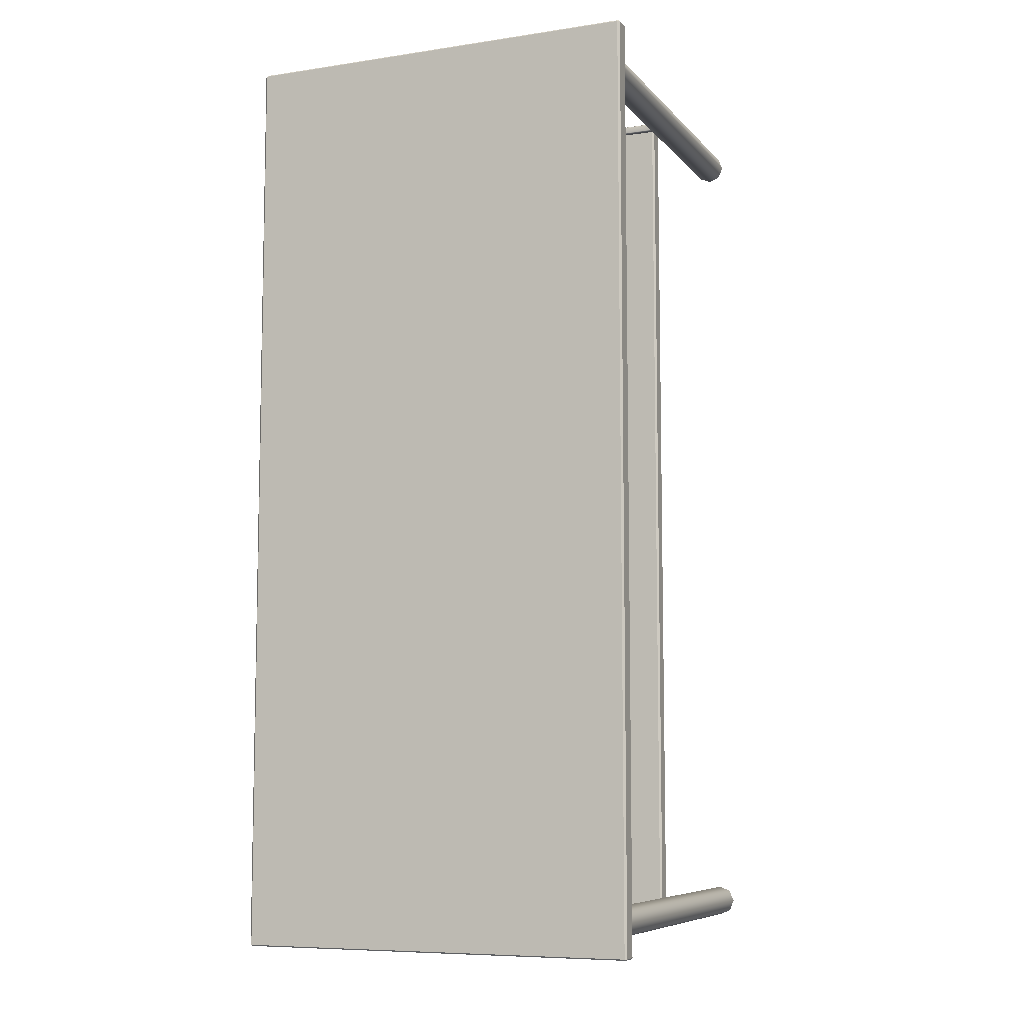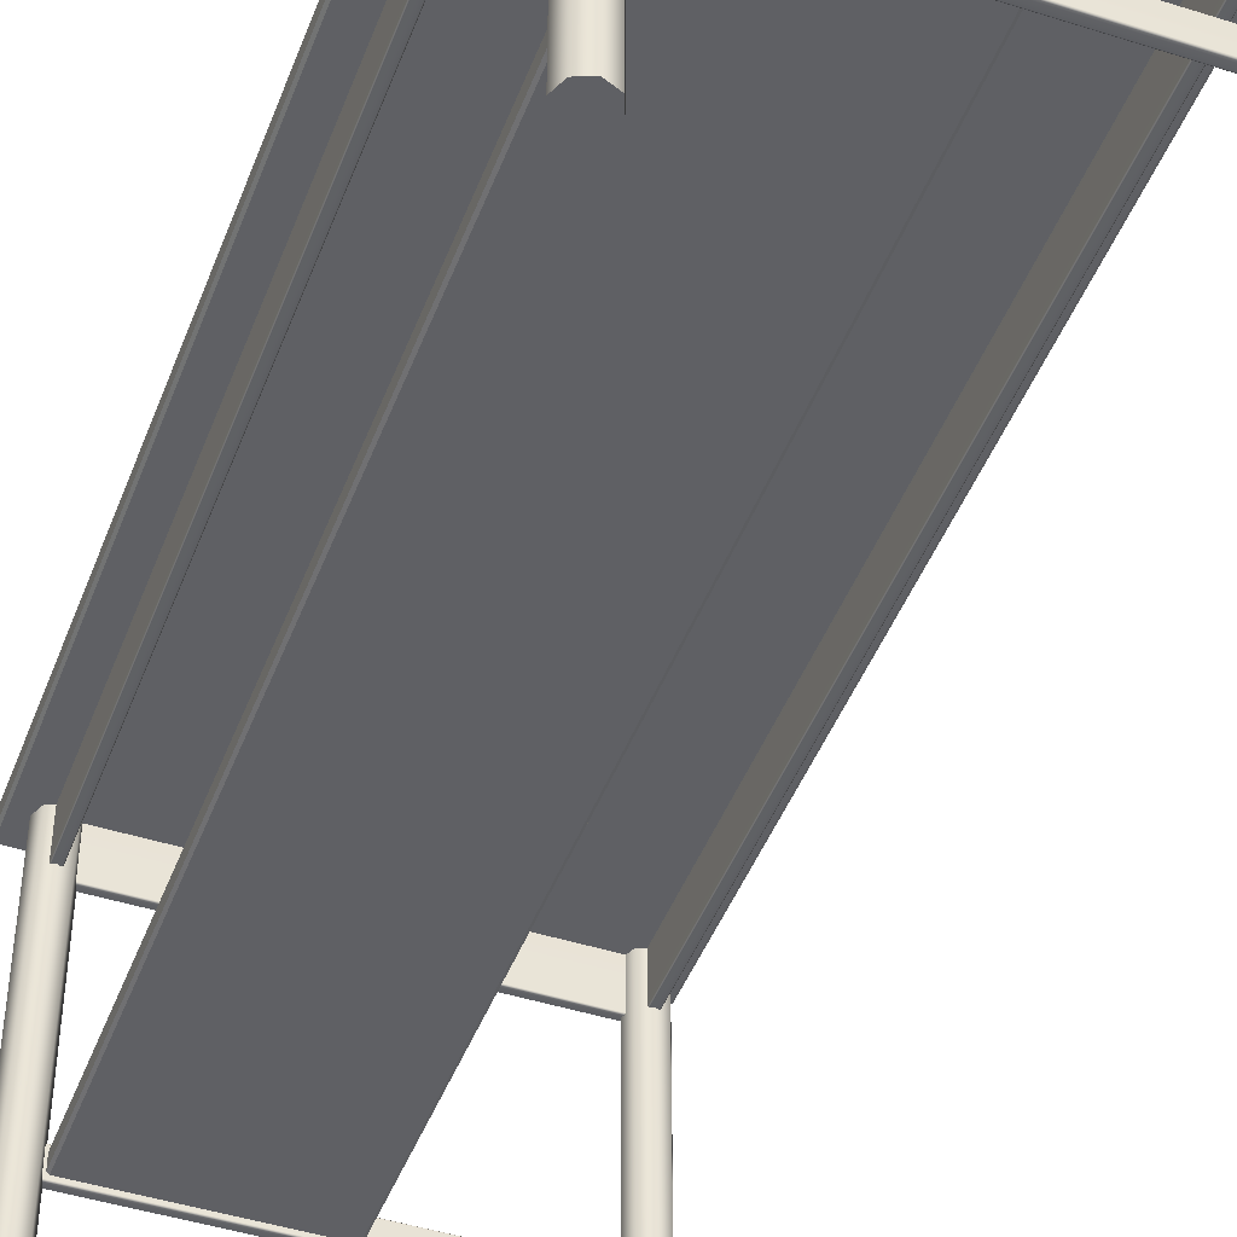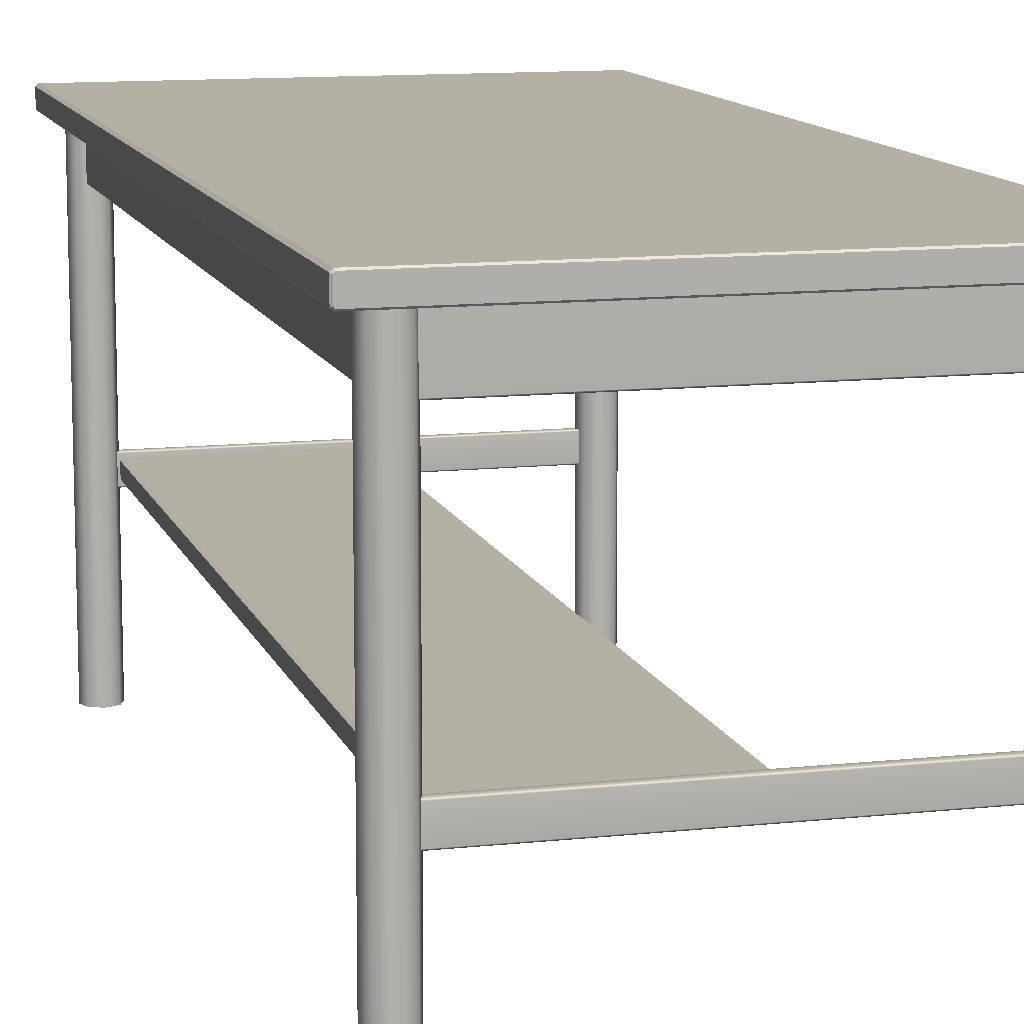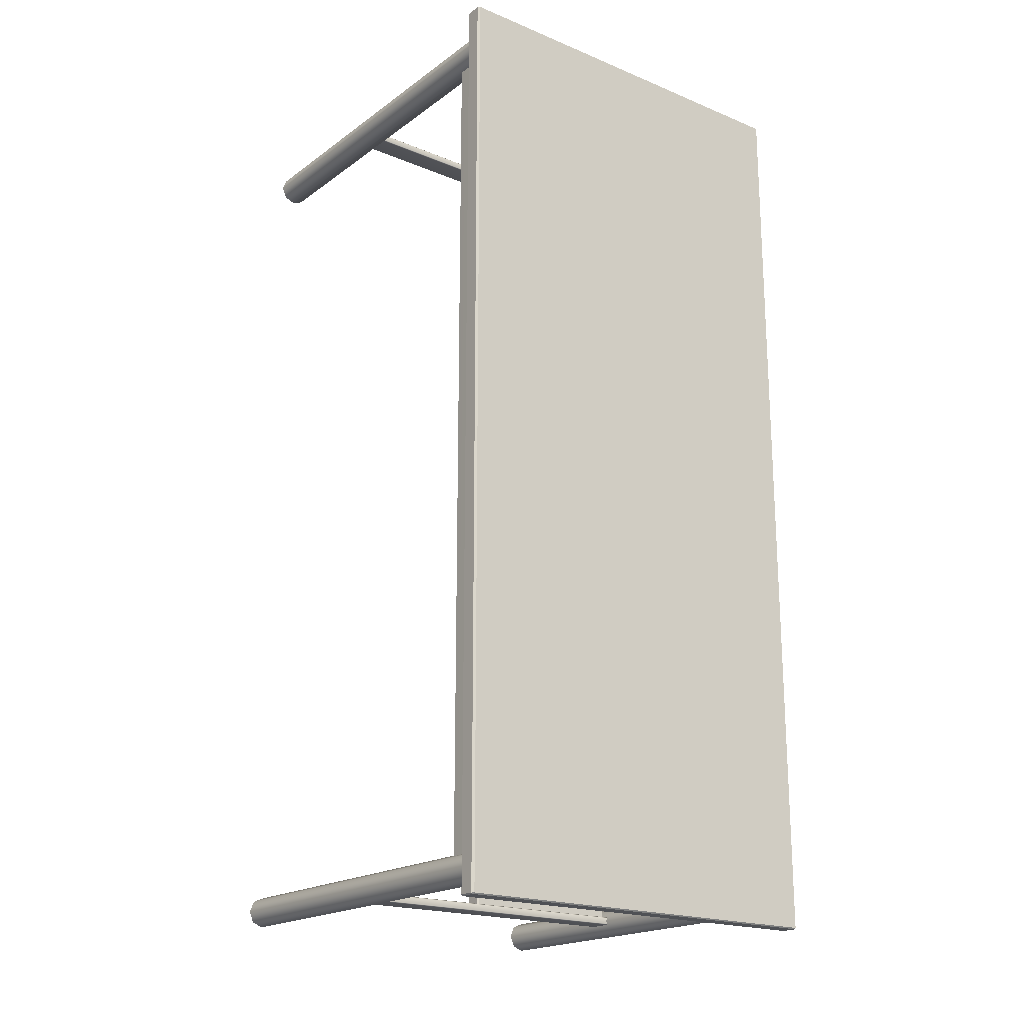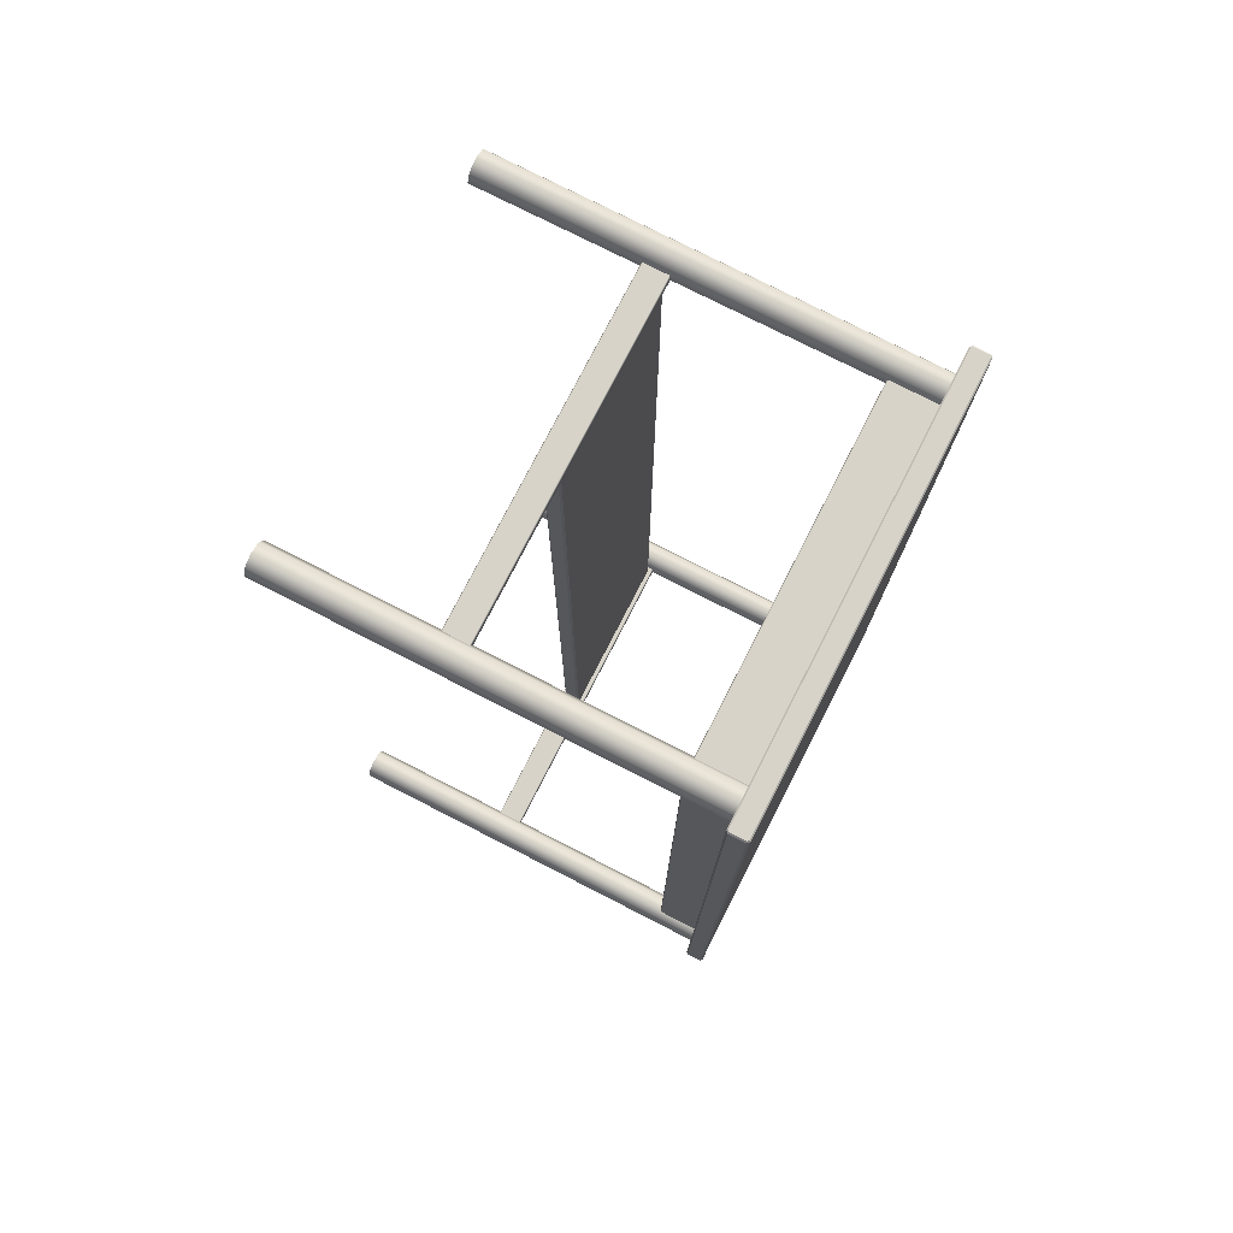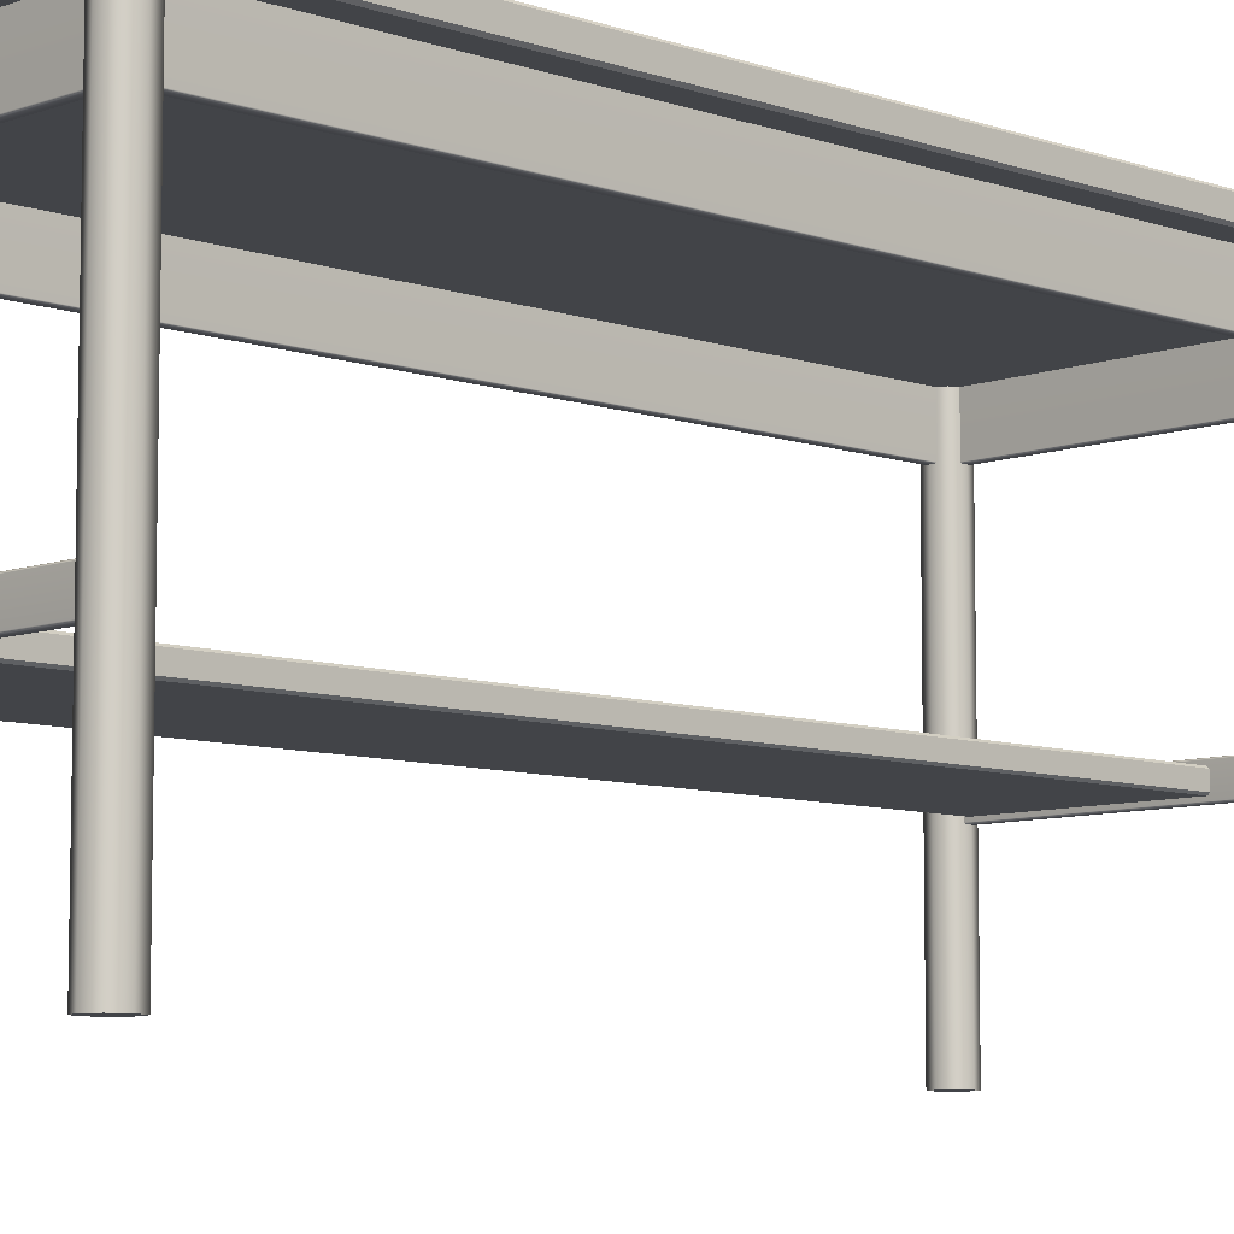
<metadata>
{"format":"obj","ext":"obj","renderer":"f3d","projection":"perspective","resolution":1024,"background":"white","views":[{"elev":-7.8,"azim":-157.4,"up":"+Z"},{"elev":-45.3,"azim":-20.2,"up":"+Y"},{"elev":11.6,"azim":-14.9,"up":"+Y"},{"elev":-19.6,"azim":142.6,"up":"+Z"},{"elev":76.4,"azim":117.1,"up":"+Z"},{"elev":-7.9,"azim":45.6,"up":"+Y"}]}
</metadata>
<code>
v -34.5 64.37 71.89
v -34.3 64.57 71.89
v -34.69 64.45 71.71
v -34.38 64.76 71.71
v 28.12 64.57 71.89
v -34.38 64.76 71.71
v -34.3 64.57 71.89
v 28.2 64.76 71.71
v 28.2 64.76 71.71
v 28.32 64.37 71.89
v 28.51 64.45 71.71
v 28.12 64.57 71.89
v -34.69 64.45 71.71
v -34.69 62.13 71.71
v -34.5 64.37 71.89
v -34.5 62.21 71.89
v -34.69 64.45 -71.71
v -34.3 64.57 -71.89
v -34.5 64.37 -71.89
v -34.38 64.76 -71.71
v -34.69 62.13 -71.71
v -34.69 64.45 -71.71
v -34.5 62.21 -71.89
v -34.5 64.37 -71.89
v -34.3 62.01 -71.89
v -34.69 62.13 -71.71
v -34.5 62.21 -71.89
v -34.38 61.82 -71.71
v -34.38 64.76 -71.71
v 28.12 64.57 -71.89
v -34.3 64.57 -71.89
v 28.2 64.76 -71.71
v 28.2 64.76 -71.71
v 28.32 64.37 -71.89
v 28.12 64.57 -71.89
v 28.51 64.45 -71.71
v 28.32 62.21 71.89
v 28.51 64.45 71.71
v 28.32 64.37 71.89
v 28.51 62.13 71.71
v 28.32 62.21 -71.89
v 28.32 64.37 -71.89
v 28.51 62.13 -71.71
v 28.51 64.45 -71.71
v 28.51 62.13 -71.71
v 28.2 61.82 -71.71
v 28.32 62.21 -71.89
v 28.12 62.01 -71.89
v -34.38 61.82 71.71
v 28.12 62.01 71.89
v -34.3 62.01 71.89
v 28.2 61.82 71.71
v -34.3 62.01 71.89
v -34.69 62.13 71.71
v -34.38 61.82 71.71
v -34.5 62.21 71.89
v 28.2 61.82 71.71
v 28.32 62.21 71.89
v 28.12 62.01 71.89
v 28.51 62.13 71.71
v 28.12 62.01 -71.89
v -34.38 61.82 -71.71
v -34.3 62.01 -71.89
v 28.2 61.82 -71.71
v 28.2 64.76 71.71
v -34.38 64.76 -71.71
v -34.38 64.76 71.71
v 28.2 64.76 -71.71
v 28.2 61.82 -71.71
v 28.2 61.82 71.71
v -34.38 61.82 71.71
v -34.38 61.82 -71.71
v 28.51 64.45 -71.71
v 28.51 64.45 71.71
v 28.51 62.13 71.71
v 28.51 62.13 -71.71
v -34.69 64.45 71.71
v -34.69 62.13 -71.71
v -34.69 62.13 71.71
v -34.69 64.45 -71.71
v -34.38 64.76 71.71
v -34.38 64.76 -71.71
v -34.69 64.45 71.71
v -34.69 64.45 -71.71
v 28.51 64.45 71.71
v 28.51 64.45 -71.71
v 28.2 64.76 71.71
v 28.2 64.76 -71.71
v -34.69 62.13 -71.71
v -34.38 61.82 71.71
v -34.69 62.13 71.71
v -34.38 61.82 -71.71
v 28.2 61.82 71.71
v 28.2 61.82 -71.71
v 28.51 62.13 71.71
v 28.51 62.13 -71.71
v -1.085 26.16 67.36
v -27.22 26.16 -67.36
v -27.22 26.16 67.36
v -1.085 26.16 -67.36
v -1.085 23.66 -67.36
v -1.085 23.66 67.36
v -27.22 23.66 67.36
v -27.22 23.66 -67.36
v -0.7732 25.9 -67.36
v -0.7732 25.9 67.36
v -0.7732 23.93 67.36
v -0.7732 23.93 -67.36
v -27.53 25.9 67.36
v -27.53 23.93 -67.36
v -27.53 23.93 67.36
v -27.53 25.9 -67.36
v -27.22 26.16 67.36
v -27.22 26.16 -67.36
v -27.53 25.9 67.36
v -27.53 25.9 -67.36
v -0.7732 25.9 -67.36
v -1.085 26.16 67.36
v -0.7732 25.9 67.36
v -1.085 26.16 -67.36
v -27.53 23.93 67.36
v -27.53 23.93 -67.36
v -27.22 23.66 67.36
v -27.22 23.66 -67.36
v -1.085 23.66 -67.36
v -0.7732 23.93 67.36
v -1.085 23.66 67.36
v -0.7732 23.93 -67.36
v 28.12 62.01 -71.89
v 28.32 64.37 -71.89
v 28.32 62.21 -71.89
v 28.12 64.57 -71.89
v -34.3 62.01 -71.89
v -34.3 64.57 -71.89
v -34.5 64.37 -71.89
v -34.5 62.21 -71.89
v 28.32 64.37 71.89
v 28.12 62.01 71.89
v 28.32 62.21 71.89
v 28.12 64.57 71.89
v -34.3 62.01 71.89
v -34.3 64.57 71.89
v -34.5 64.37 71.89
v -34.5 62.21 71.89
v 25.9 0 65.96
v 25.9 62.16 65.96
v 26.59 0 67.64
v 26.59 62.16 67.64
v 25.9 0 69.32
v 25.9 62.16 69.32
v 24.22 0 70.02
v 24.22 62.16 70.02
v 22.54 0 69.32
v 22.54 62.16 69.32
v 21.84 0 67.64
v 21.84 62.16 67.64
v 22.54 0 65.96
v 22.54 62.16 65.96
v 24.22 0 65.26
v 24.22 62.16 65.26
v 25.9 0 65.96
v 25.9 62.16 65.96
v -28.26 0 65.96
v -28.26 62.16 65.96
v -27.56 0 67.64
v -27.56 62.16 67.64
v -28.26 0 69.32
v -28.26 62.16 69.32
v -29.94 0 70.02
v -29.94 62.16 70.02
v -31.62 0 69.32
v -31.62 62.16 69.32
v -32.32 0 67.64
v -32.32 62.16 67.64
v -31.62 0 65.96
v -31.62 62.16 65.96
v -29.94 0 65.26
v -29.94 62.16 65.26
v -28.26 0 65.96
v -28.26 62.16 65.96
v 22.4 62.44 68.27
v -28.1 62.44 68.27
v -28.1 55.12 68.27
v 22.4 55.12 68.27
v -28.1 54.94 68.09
v 22.4 54.94 68.09
v -28.1 54.94 67.19
v 22.4 54.94 67.19
v 22.4 55.12 67.01
v -28.1 55.12 67.01
v 22.4 62.44 67.01
v -28.1 62.44 67.01
v 22.4 62.44 -66.61
v -28.1 62.44 -66.61
v -28.1 55.12 -66.61
v 22.4 55.12 -66.61
v -28.1 54.94 -66.8
v 22.4 54.94 -66.8
v -28.1 54.94 -67.69
v 22.4 54.94 -67.69
v 22.4 55.12 -67.87
v -28.1 55.12 -67.87
v 22.4 62.44 -67.87
v -28.1 62.44 -67.87
v 25.9 -0 -68.92
v 25.9 62.16 -68.92
v 26.59 -0 -67.24
v 26.59 62.16 -67.24
v 25.9 -0 -65.56
v 25.9 62.16 -65.56
v 24.22 -0 -64.86
v 24.22 62.16 -64.86
v 22.54 -0 -65.56
v 22.54 62.16 -65.56
v 21.84 -0 -67.24
v 21.84 62.16 -67.24
v 22.54 -0 -68.92
v 22.54 62.16 -68.92
v 24.22 -0 -69.62
v 24.22 62.16 -69.62
v 25.9 -0 -68.92
v 25.9 62.16 -68.92
v -28.26 -0 -68.92
v -28.26 62.16 -68.92
v -27.56 -0 -67.24
v -27.56 62.16 -67.24
v -28.26 -0 -65.56
v -28.26 62.16 -65.56
v -29.94 -0 -64.86
v -29.94 62.16 -64.86
v -31.62 -0 -65.56
v -31.62 62.16 -65.56
v -32.32 -0 -67.24
v -32.32 62.16 -67.24
v -31.62 -0 -68.92
v -31.62 62.16 -68.92
v -29.94 -0 -69.62
v -29.94 62.16 -69.62
v -28.26 -0 -68.92
v -28.26 62.16 -68.92
v -28.1 26.87 67.19
v 22.4 26.87 67.19
v -28.1 26.68 67.01
v 22.4 26.68 67.01
v -28.1 23.21 67.01
v 22.4 23.21 67.01
v -28.1 23.02 67.19
v 22.4 23.02 67.19
v 22.4 23.02 68.09
v -28.1 23.02 68.09
v 22.4 23.21 68.27
v -28.1 23.21 68.27
v 22.4 26.68 68.27
v -28.1 26.68 68.27
v 22.4 26.87 68.09
v -28.1 26.87 68.09
v -28.1 26.87 67.19
v 22.4 26.87 67.19
v -28.1 26.87 -67.69
v 22.4 26.87 -67.69
v -28.1 26.68 -67.87
v 22.4 26.68 -67.87
v -28.1 23.21 -67.87
v 22.4 23.21 -67.87
v -28.1 23.02 -67.69
v 22.4 23.02 -67.69
v 22.4 23.02 -66.8
v -28.1 23.02 -66.8
v 22.4 23.21 -66.61
v -28.1 23.21 -66.61
v 22.4 26.68 -66.61
v -28.1 26.68 -66.61
v 22.4 26.87 -66.8
v -28.1 26.87 -66.8
v -28.1 26.87 -67.69
v 22.4 26.87 -67.69
v 23.59 55.12 -65.89
v 23.59 62.44 65.89
v 23.59 62.44 -65.89
v 23.59 55.12 65.89
v 23.77 54.94 -65.89
v 23.77 54.94 65.89
v 24.66 54.94 -65.89
v 24.66 54.94 65.89
v 24.85 55.12 65.89
v 24.85 55.12 -65.89
v 24.85 62.44 65.89
v 24.85 62.44 -65.89
v -30.57 55.12 -65.89
v -30.57 62.44 65.89
v -30.57 62.44 -65.89
v -30.57 55.12 65.89
v -30.39 54.94 -65.89
v -30.39 54.94 65.89
v -29.49 54.94 -65.89
v -29.49 54.94 65.89
v -29.31 55.12 65.89
v -29.31 55.12 -65.89
v -29.31 62.44 65.89
v -29.31 62.44 -65.89
v 24.22 0 65.26
v 21.84 0 67.64
v 22.54 0 65.96
v 26.59 0 67.64
v 25.9 0 65.96
v 24.22 0 70.02
v 25.9 0 69.32
v 22.54 0 69.32
v -29.94 0 65.26
v -32.32 0 67.64
v -31.62 0 65.96
v -29.94 0 70.02
v -31.62 0 69.32
v -27.56 0 67.64
v -28.26 0 65.96
v -28.26 0 69.32
v 24.22 -0 -69.62
v 21.84 -0 -67.24
v 22.54 -0 -68.92
v 26.59 -0 -67.24
v 25.9 -0 -68.92
v 24.22 -0 -64.86
v 25.9 -0 -65.56
v 22.54 -0 -65.56
v -29.94 -0 -69.62
v -32.32 -0 -67.24
v -31.62 -0 -68.92
v -29.94 -0 -64.86
v -31.62 -0 -65.56
v -27.56 -0 -67.24
v -28.26 -0 -68.92
v -28.26 -0 -65.56
f 1 2 3
f 2 4 3
f 5 6 7
f 8 6 5
f 9 10 11
f 10 9 12
f 13 14 15
f 15 14 16
f 17 18 19
f 18 17 20
f 21 22 23
f 23 22 24
f 25 26 27
f 26 25 28
f 29 30 31
f 30 29 32
f 33 34 35
f 34 33 36
f 37 38 39
f 40 38 37
f 41 42 43
f 43 42 44
f 45 46 47
f 47 46 48
f 49 50 51
f 50 49 52
f 53 54 55
f 54 53 56
f 57 58 59
f 58 57 60
f 61 62 63
f 64 62 61
f 65 66 67
f 66 65 68
f 69 70 71
f 71 72 69
f 73 74 75
f 75 76 73
f 77 78 79
f 78 77 80
f 81 82 83
f 83 82 84
f 85 86 87
f 87 86 88
f 89 90 91
f 90 89 92
f 93 94 95
f 95 94 96
f 97 98 99
f 98 97 100
f 101 102 103
f 103 104 101
f 105 106 107
f 107 108 105
f 109 110 111
f 110 109 112
f 113 114 115
f 115 114 116
f 117 118 119
f 118 117 120
f 121 122 123
f 123 122 124
f 125 126 127
f 126 125 128
f 129 130 131
f 129 132 130
f 133 132 129
f 132 133 134
f 134 133 135
f 135 133 136
f 137 138 139
f 138 137 140
f 140 141 138
f 142 141 140
f 143 141 142
f 141 143 144
f 145 146 147
f 148 147 146
f 147 148 149
f 150 149 148
f 150 151 149
f 152 151 150
f 152 153 151
f 154 153 152
f 154 155 153
f 155 154 156
f 156 157 155
f 157 156 158
f 157 158 159
f 159 158 160
f 159 160 161
f 161 160 162
f 163 164 165
f 166 165 164
f 165 166 167
f 168 167 166
f 168 169 167
f 170 169 168
f 170 171 169
f 172 171 170
f 172 173 171
f 173 172 174
f 174 175 173
f 175 174 176
f 175 176 177
f 177 176 178
f 177 178 179
f 179 178 180
f 181 182 183
f 181 183 184
f 185 184 183
f 184 185 186
f 186 185 187
f 186 187 188
f 188 187 189
f 190 189 187
f 190 191 189
f 191 190 192
f 193 194 195
f 193 195 196
f 197 196 195
f 196 197 198
f 198 197 199
f 198 199 200
f 200 199 201
f 202 201 199
f 202 203 201
f 203 202 204
f 205 206 207
f 208 207 206
f 207 208 209
f 210 209 208
f 210 211 209
f 212 211 210
f 212 213 211
f 214 213 212
f 214 215 213
f 215 214 216
f 216 217 215
f 217 216 218
f 217 218 219
f 219 218 220
f 219 220 221
f 221 220 222
f 223 224 225
f 226 225 224
f 225 226 227
f 228 227 226
f 228 229 227
f 230 229 228
f 230 231 229
f 232 231 230
f 232 233 231
f 233 232 234
f 234 235 233
f 235 234 236
f 235 236 237
f 237 236 238
f 237 238 239
f 239 238 240
f 241 242 243
f 244 243 242
f 244 245 243
f 245 244 246
f 245 246 247
f 248 247 246
f 249 247 248
f 249 250 247
f 251 250 249
f 250 251 252
f 253 252 251
f 253 254 252
f 255 254 253
f 254 255 256
f 255 257 256
f 257 255 258
f 259 260 261
f 262 261 260
f 262 263 261
f 263 262 264
f 263 264 265
f 266 265 264
f 267 265 266
f 267 268 265
f 269 268 267
f 268 269 270
f 271 270 269
f 271 272 270
f 273 272 271
f 272 273 274
f 273 275 274
f 275 273 276
f 277 278 279
f 278 277 280
f 281 280 277
f 280 281 282
f 283 282 281
f 282 283 284
f 284 283 285
f 285 283 286
f 286 287 285
f 287 286 288
f 289 290 291
f 290 289 292
f 293 292 289
f 292 293 294
f 295 294 293
f 294 295 296
f 296 295 297
f 297 295 298
f 298 299 297
f 299 298 300
f 301 302 303
f 304 301 305
f 301 304 302
f 304 306 302
f 306 304 307
f 302 306 308
f 309 310 311
f 310 312 313
f 310 309 312
f 309 314 312
f 314 309 315
f 312 314 316
f 317 318 319
f 320 317 321
f 317 320 318
f 320 322 318
f 322 320 323
f 318 322 324
f 325 326 327
f 326 328 329
f 326 325 328
f 325 330 328
f 330 325 331
f 328 330 332

</code>
